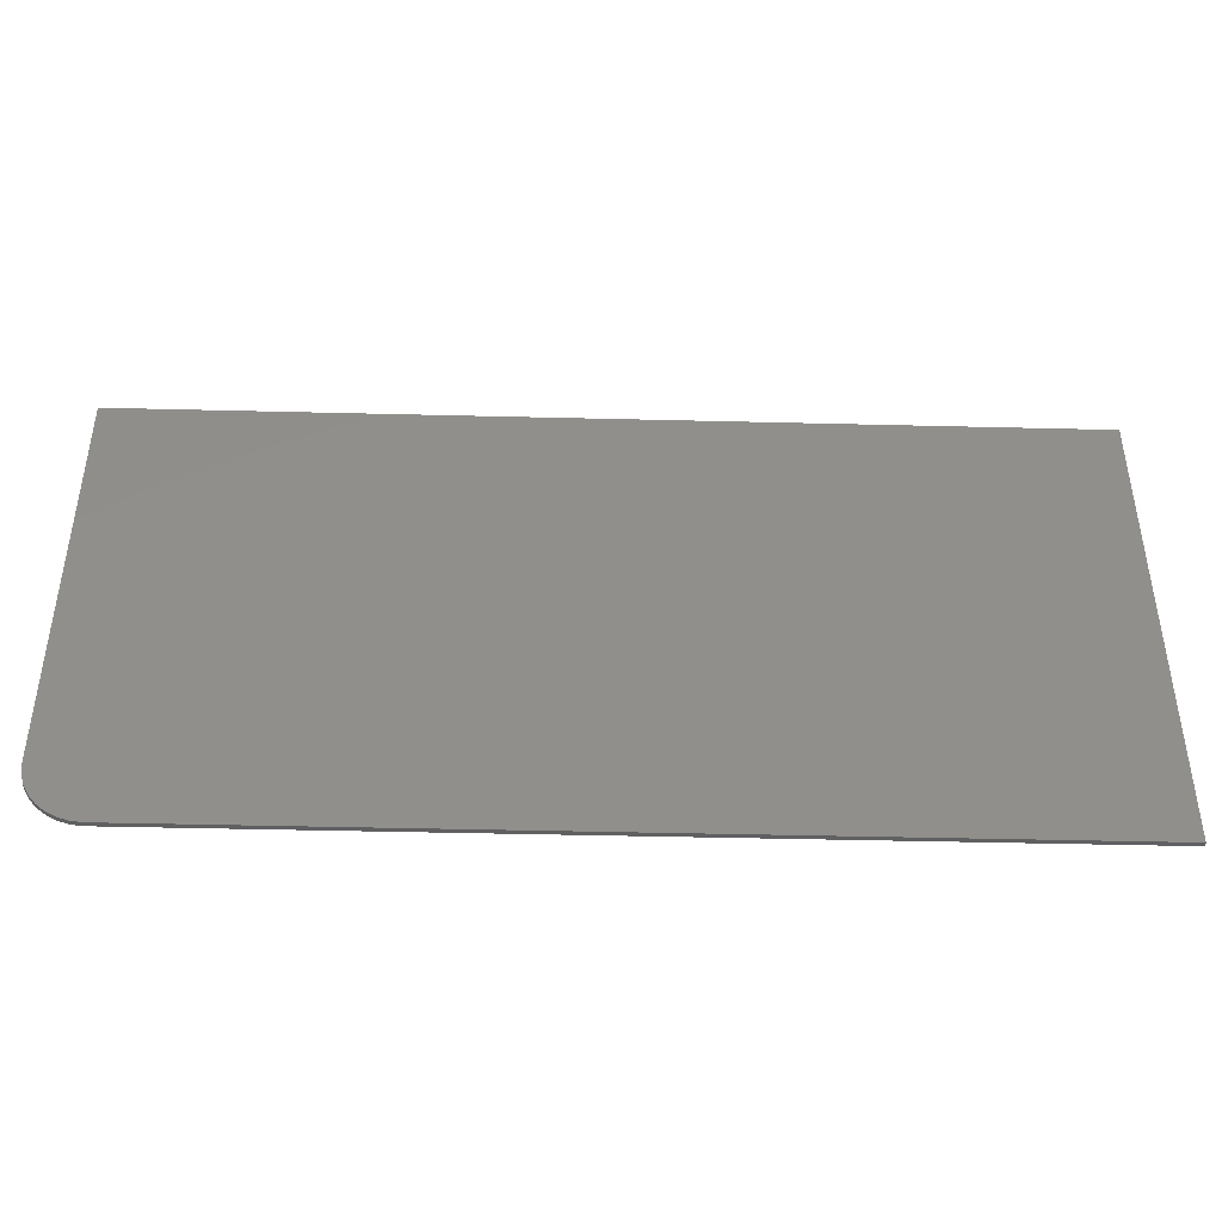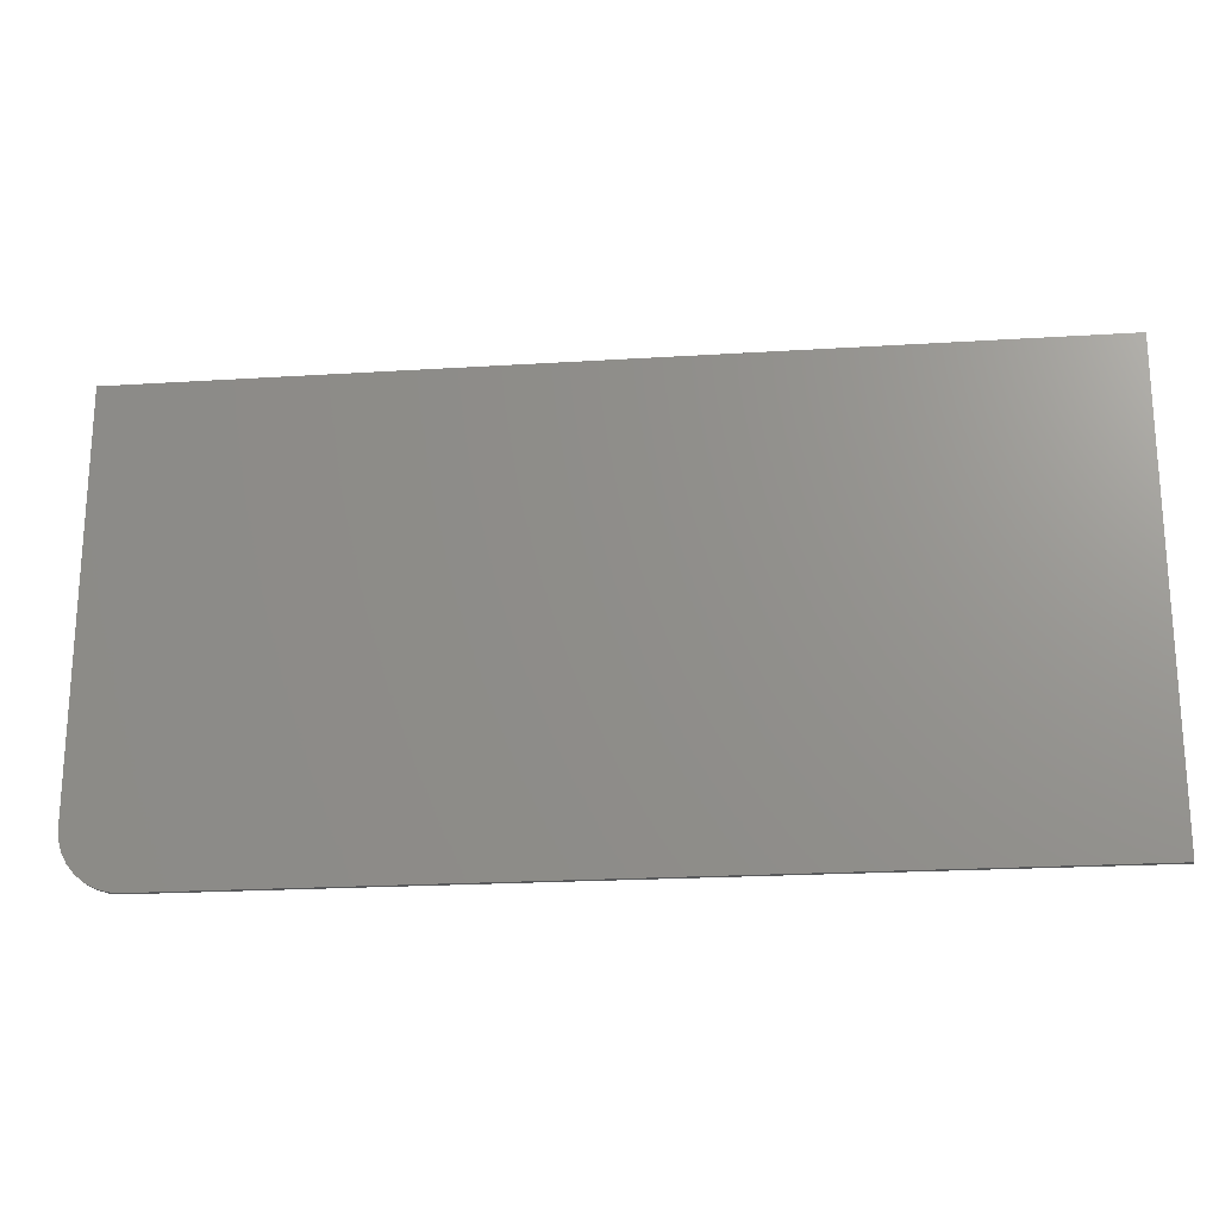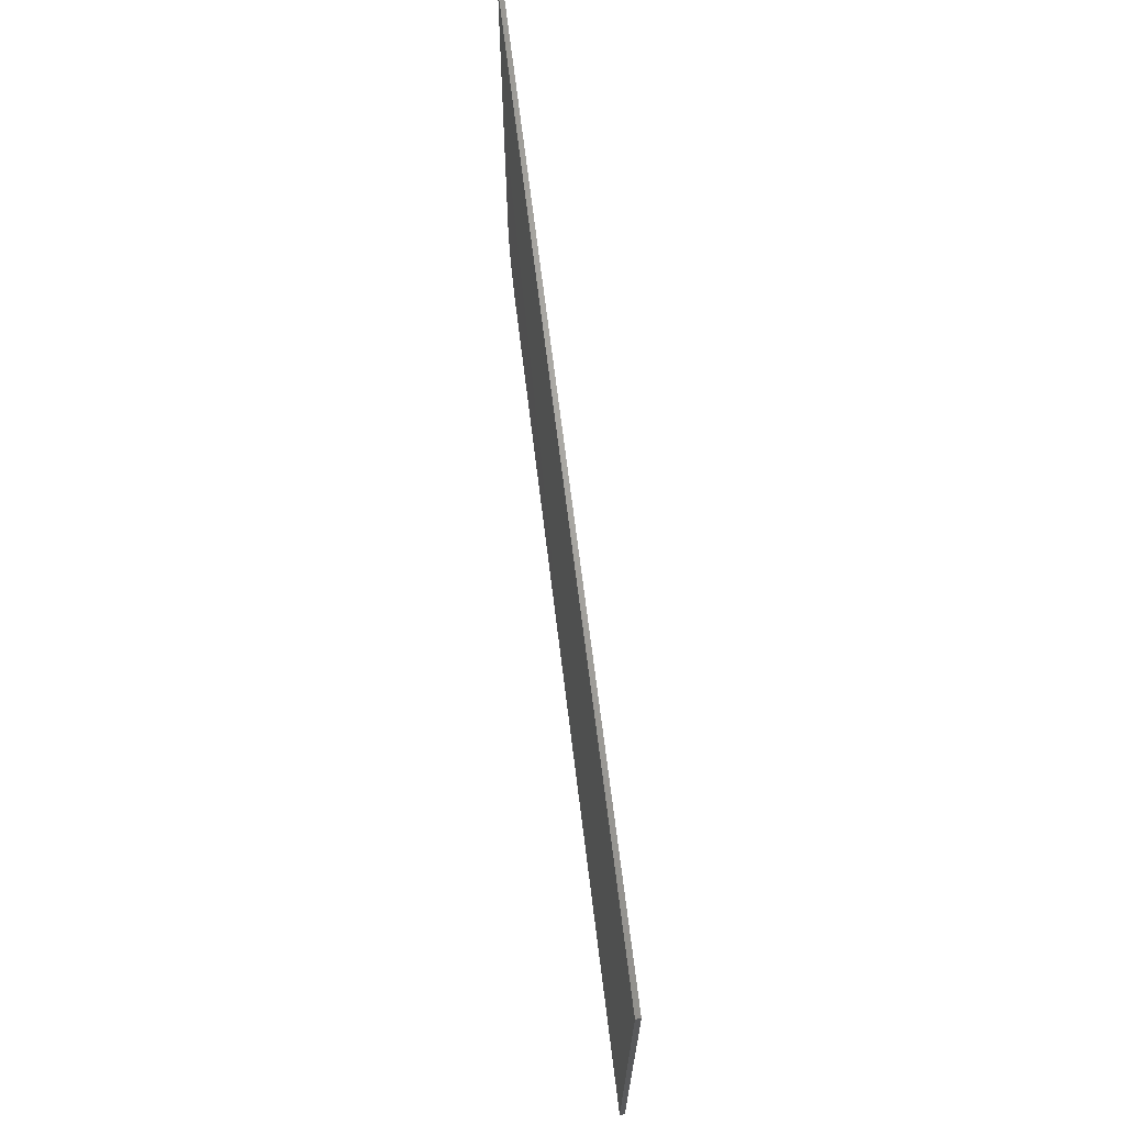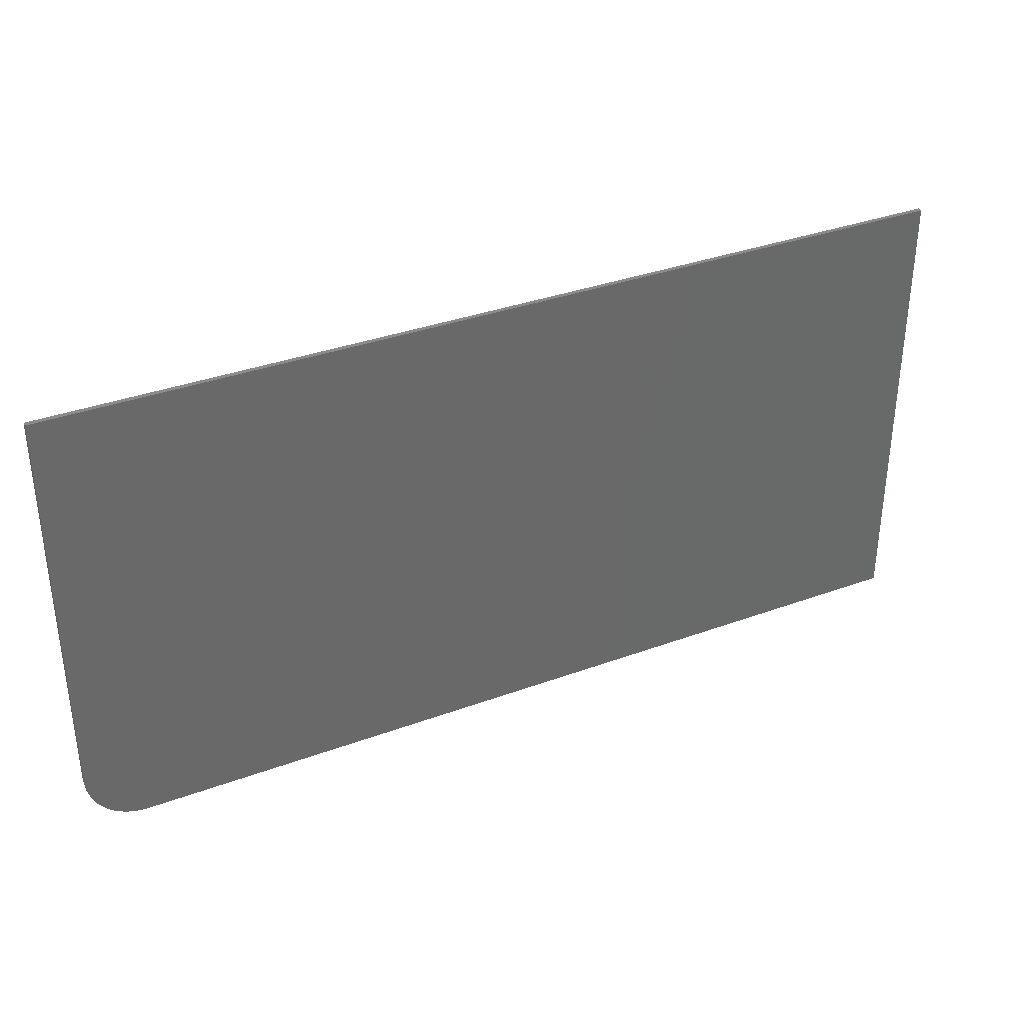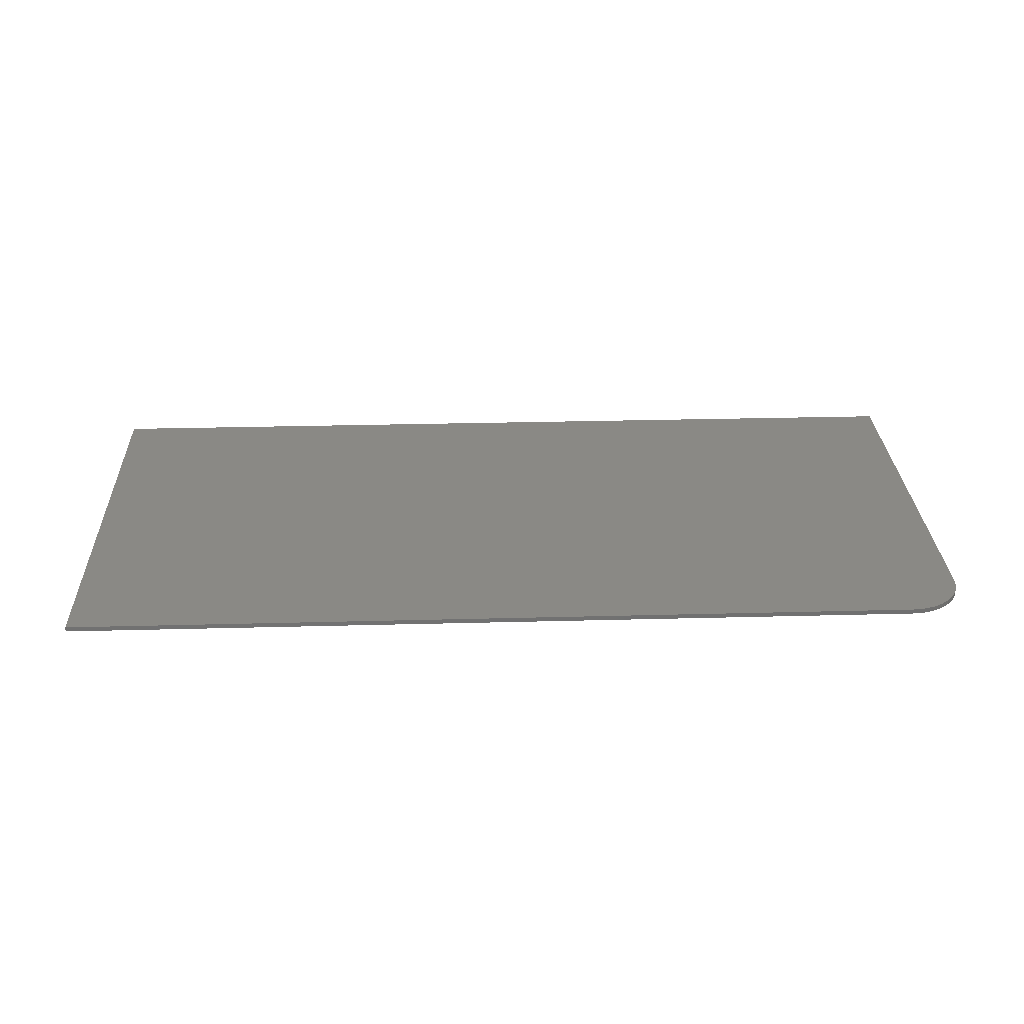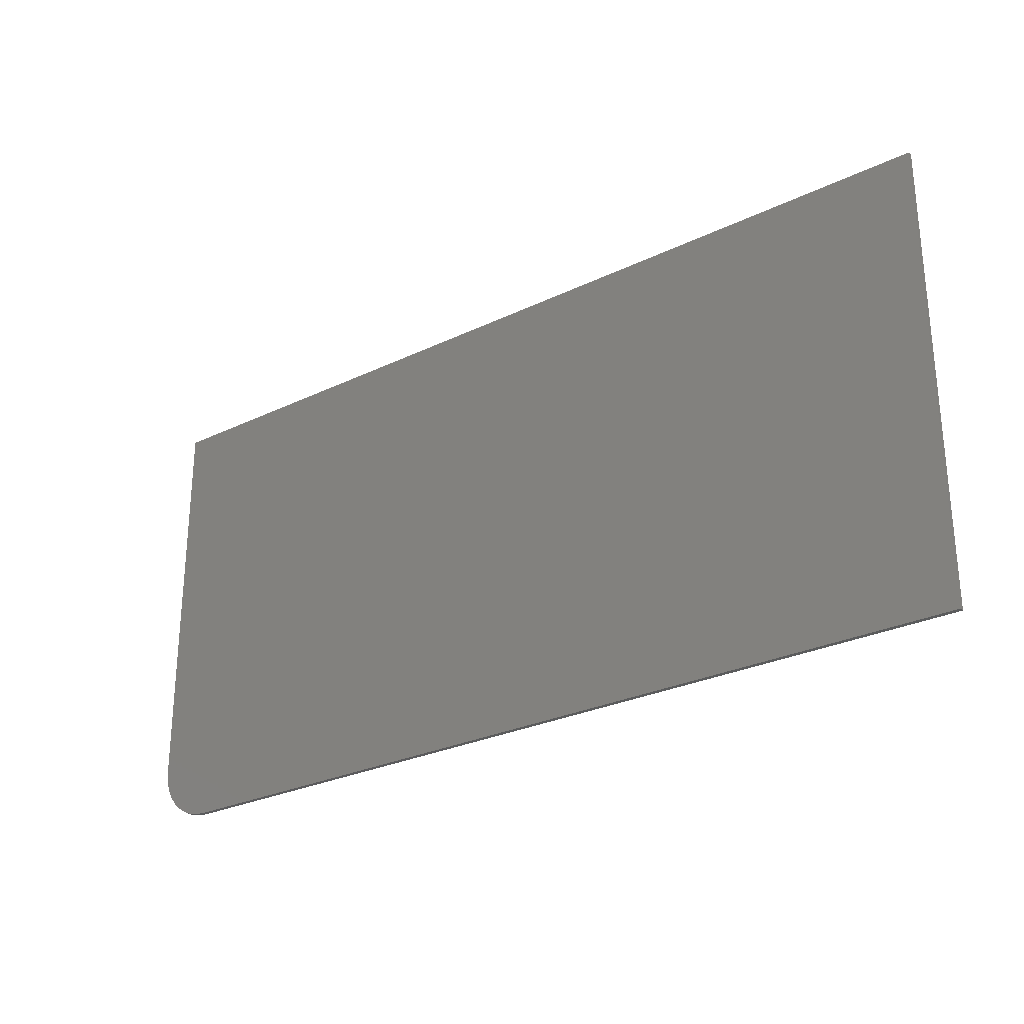
<metadata>
{"format":"stl","ext":"stl","renderer":"f3d","projection":"perspective","resolution":1024,"background":"white","views":[{"elev":-42.5,"azim":-1.7,"up":"+Z"},{"elev":-21.2,"azim":6.4,"up":"+Z"},{"elev":67.5,"azim":83.1,"up":"+Z"},{"elev":35.0,"azim":-26.1,"up":"+Z"},{"elev":28.2,"azim":177.7,"up":"+Y"},{"elev":-27.4,"azim":36.6,"up":"+Z"}]}
</metadata>
<code>
# stl→obj: 24 verts, 44 faces
v -0.75 -0.007812 -0.2812
v -0.7482 -0.007812 -0.2995
v -0.7429 -0.007812 -0.3171
v -0.7342 -0.007812 -0.3333
v -0.7225 -0.007812 -0.3475
v -0.7083 -0.007812 -0.3592
v -0.6921 -0.007812 -0.3679
v -0.6745 -0.007812 -0.3732
v -0.6562 -0.007812 -0.375
v 0.75 -0.007812 -0.375
v 0.75 -0.007812 0.3829
v -0.75 -0.007812 0.3829
v -0.75 5.204e-18 -0.2812
v -0.75 4.207e-17 0.3829
v 0.75 2.086e-16 0.3829
v 0.75 1.665e-16 -0.375
v -0.6562 1.041e-17 -0.375
v -0.6745 8.478e-18 -0.3732
v -0.6921 6.821e-18 -0.3679
v -0.7083 5.503e-18 -0.3592
v -0.7225 4.573e-18 -0.3475
v -0.7342 4.067e-18 -0.3333
v -0.7429 4.005e-18 -0.3171
v -0.7482 4.389e-18 -0.2995
f 1 2 3
f 1 3 4
f 1 4 5
f 1 5 6
f 1 6 7
f 1 7 8
f 1 8 9
f 1 9 10
f 1 10 11
f 1 11 12
f 13 14 15
f 13 15 16
f 13 16 17
f 13 17 18
f 13 18 19
f 13 19 20
f 13 20 21
f 13 21 22
f 13 22 23
f 13 23 24
f 12 14 1
f 1 14 13
f 9 17 10
f 10 17 16
f 17 9 18
f 18 9 8
f 18 8 19
f 19 8 7
f 19 7 20
f 20 7 6
f 20 6 21
f 21 6 5
f 21 5 22
f 22 5 4
f 22 4 23
f 23 4 3
f 23 3 24
f 24 3 2
f 24 2 13
f 13 2 1
f 11 15 12
f 12 15 14
f 10 16 11
f 11 16 15

</code>
